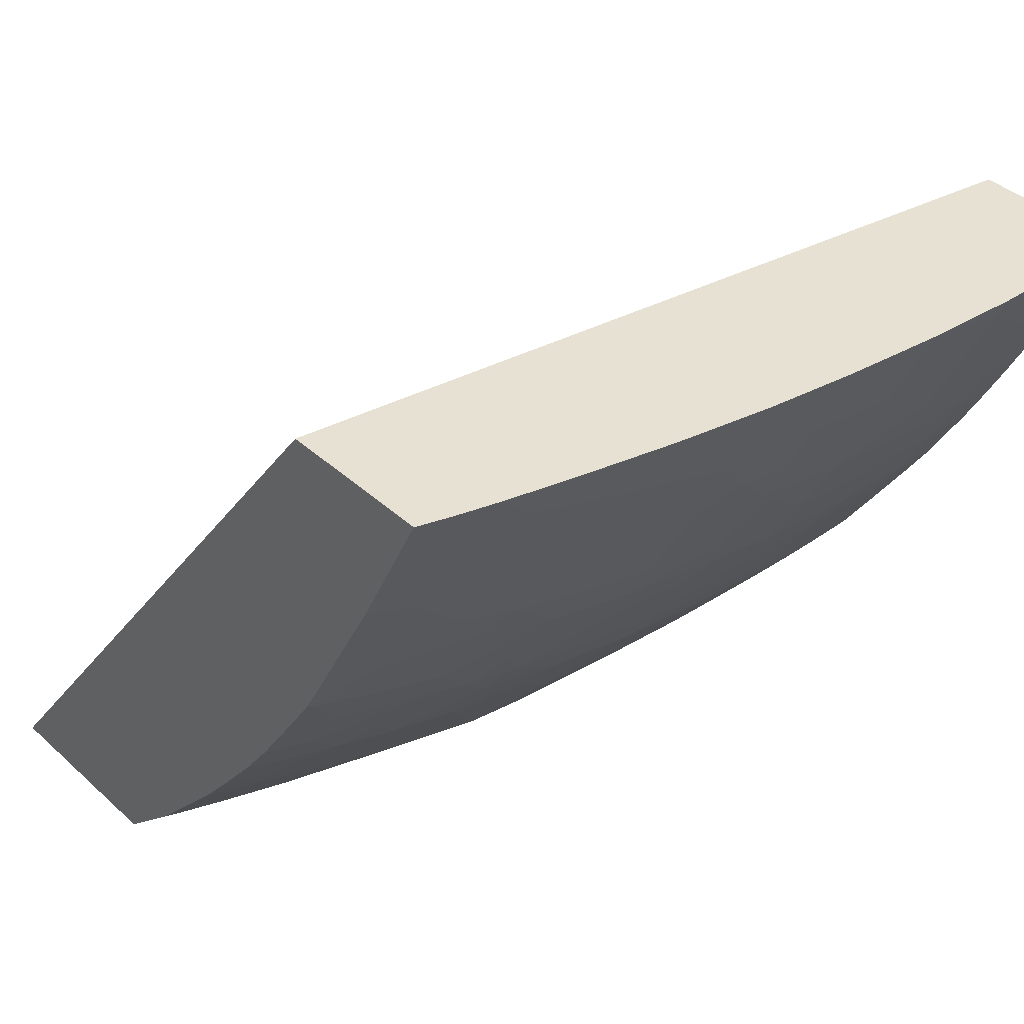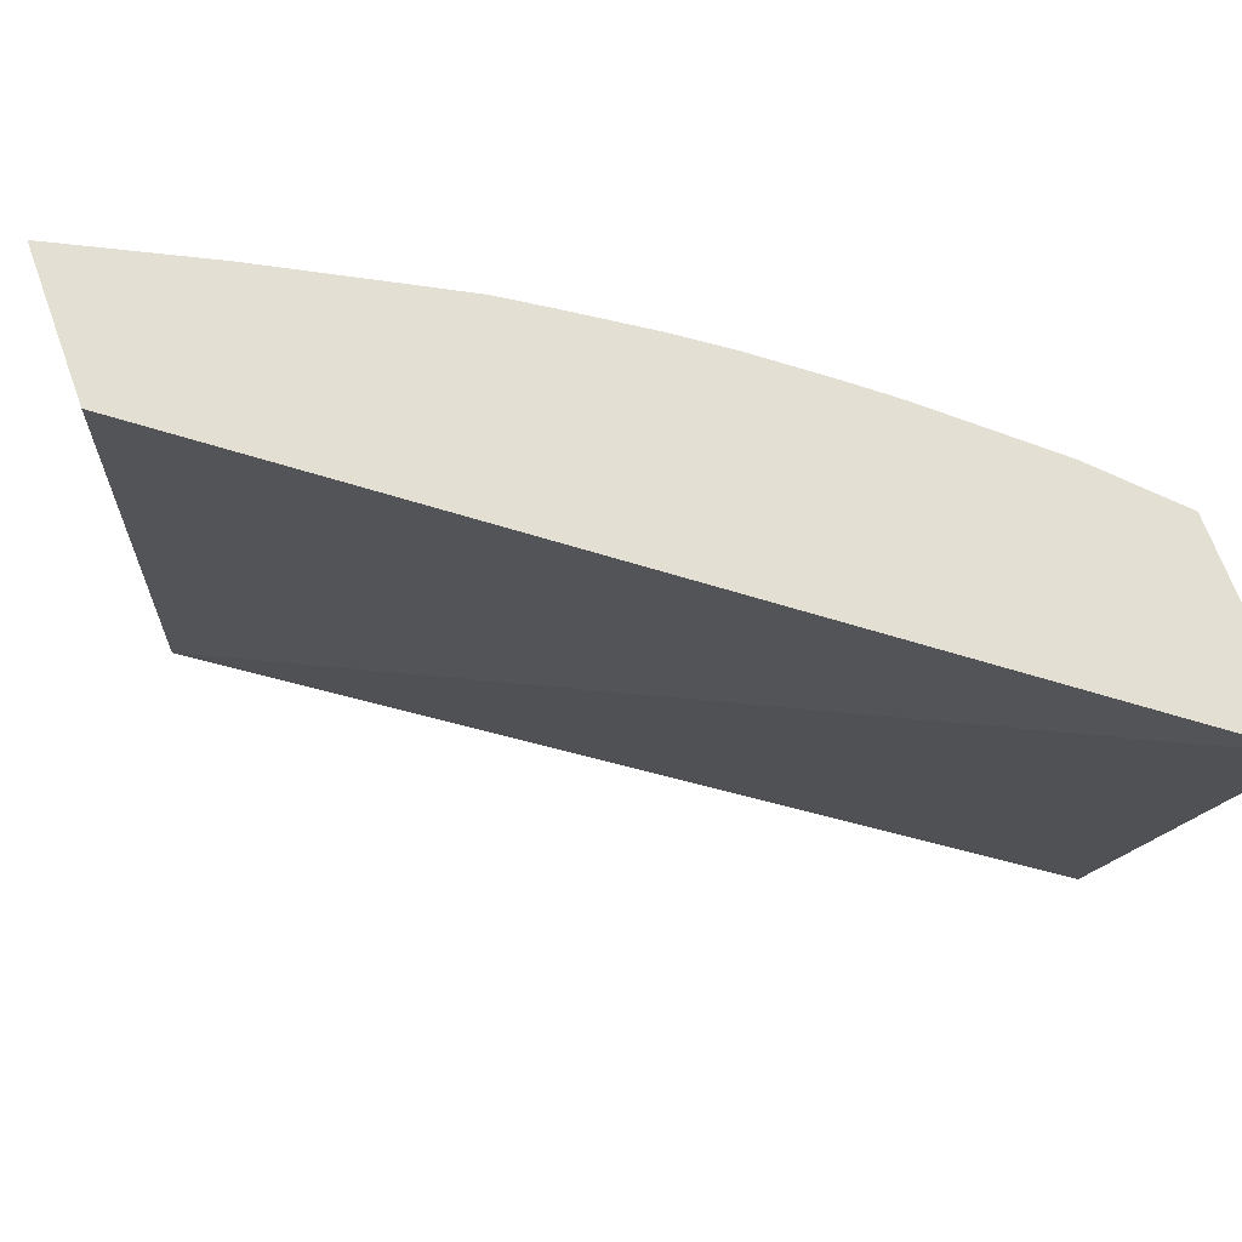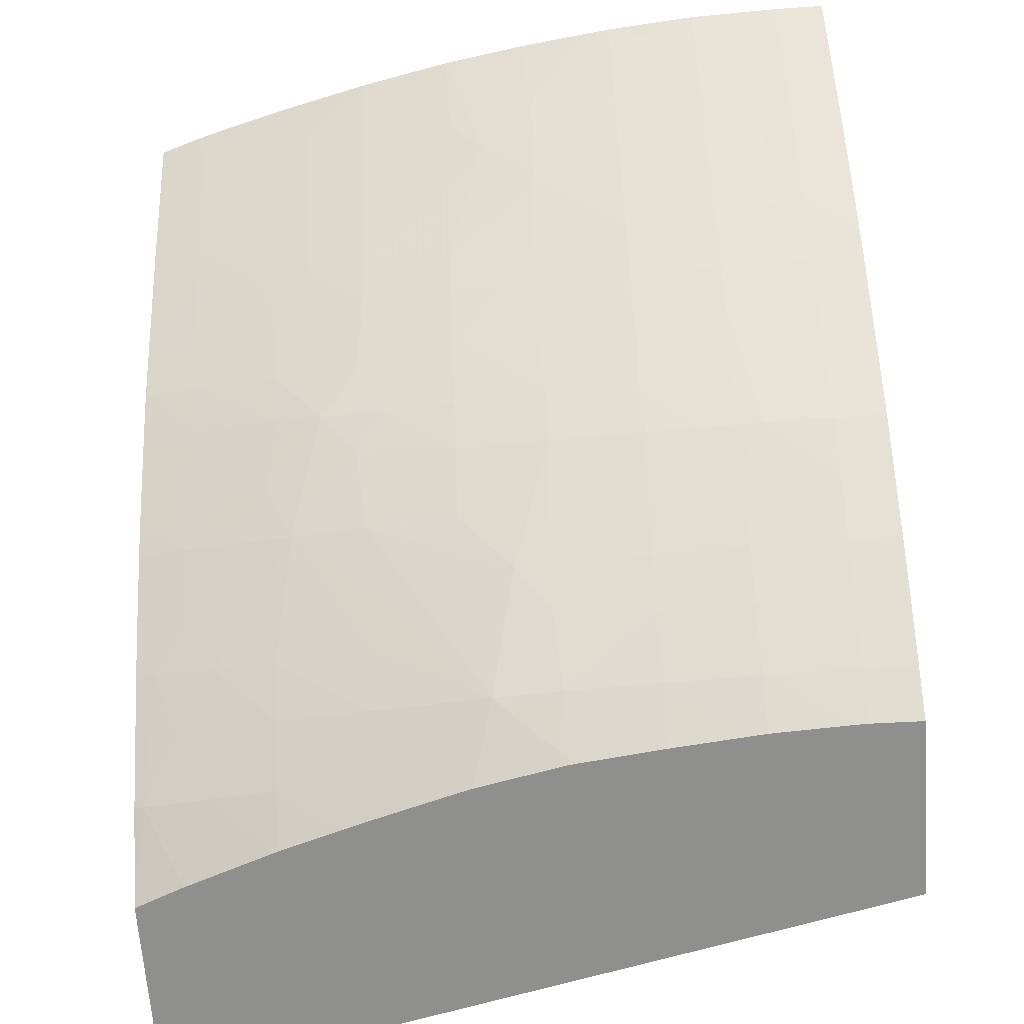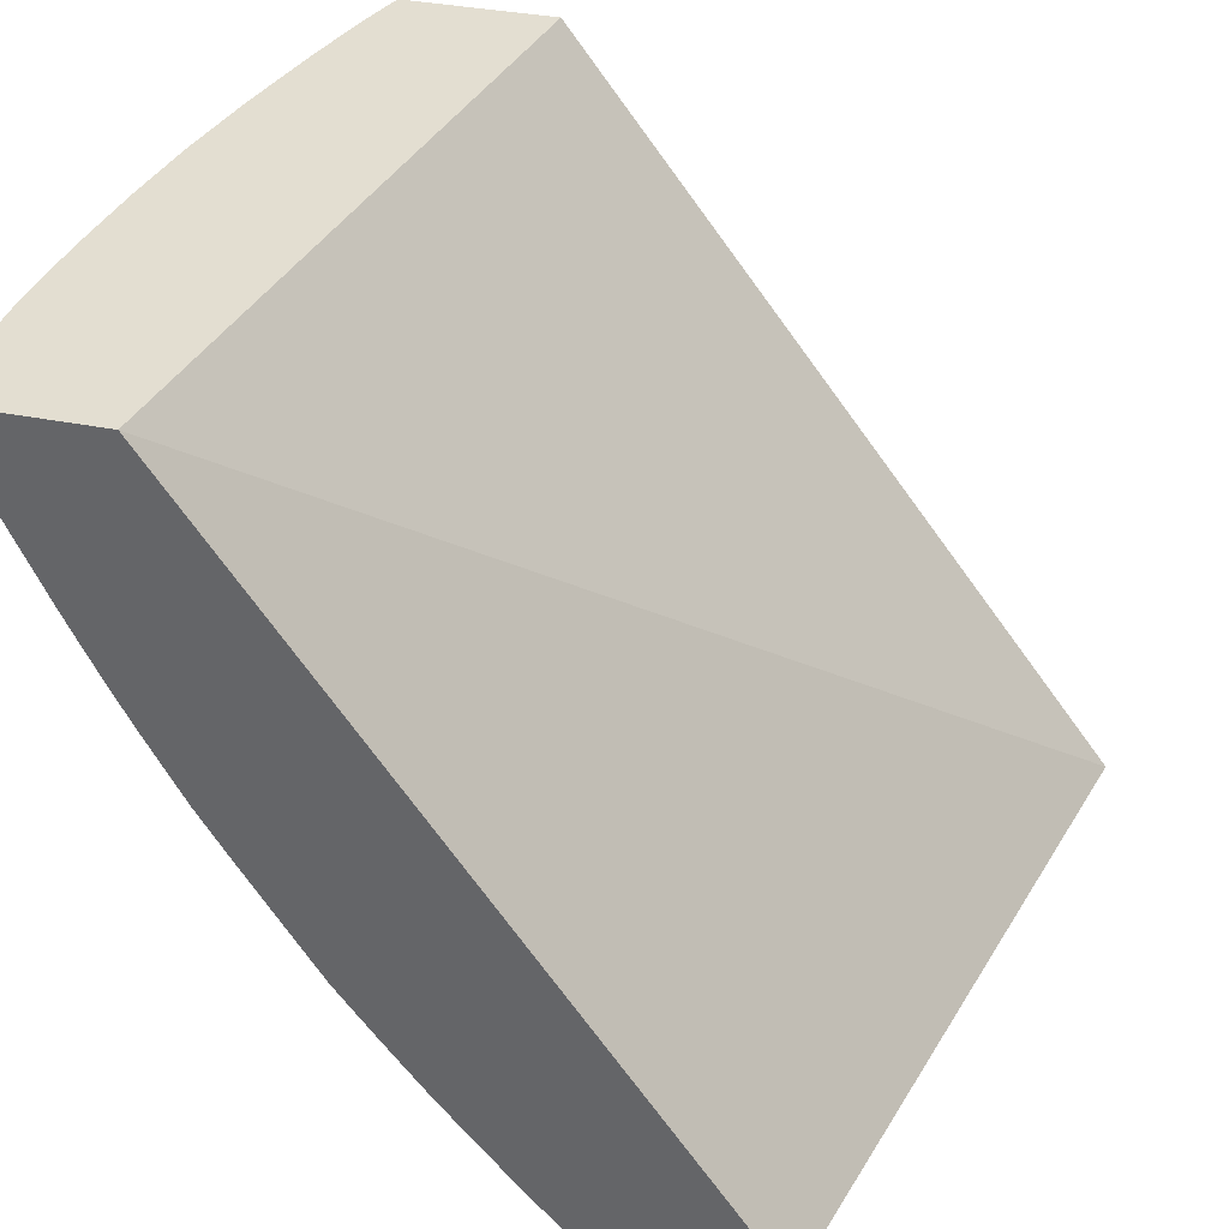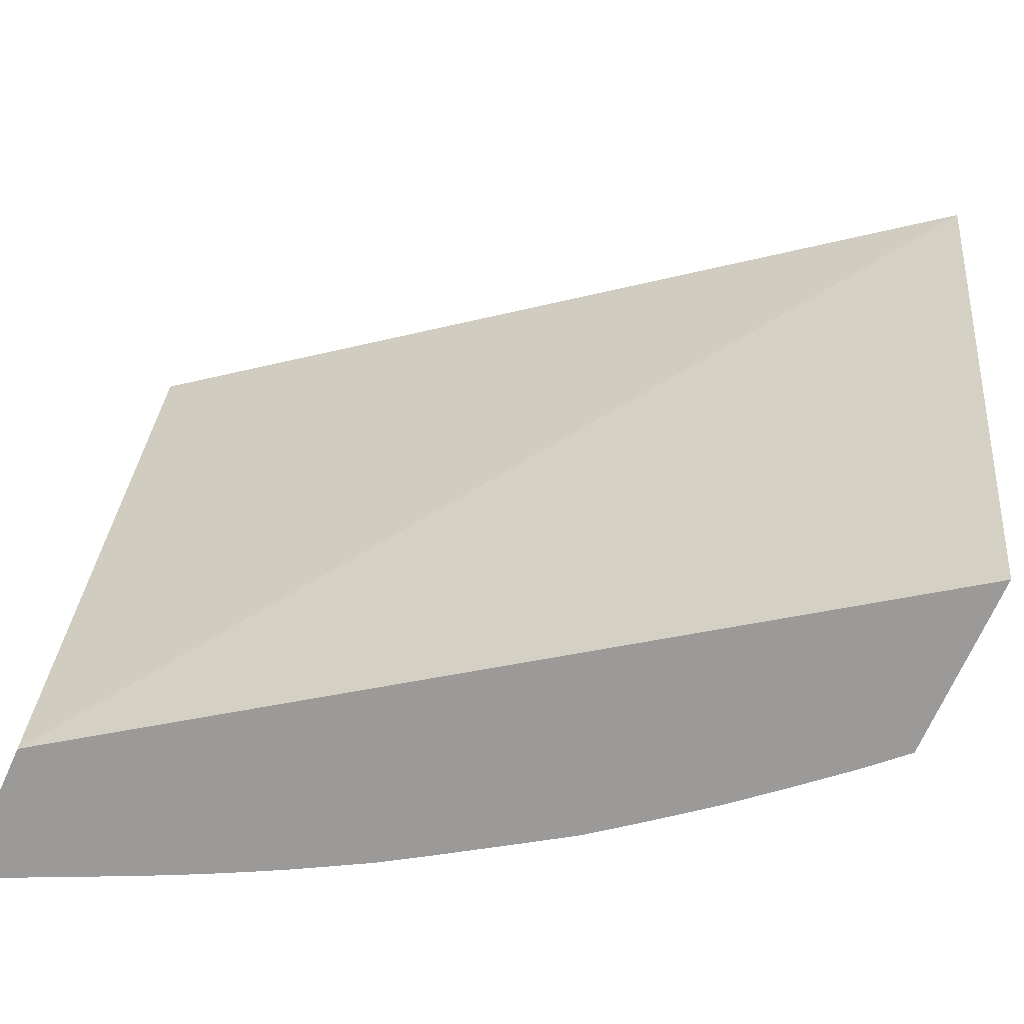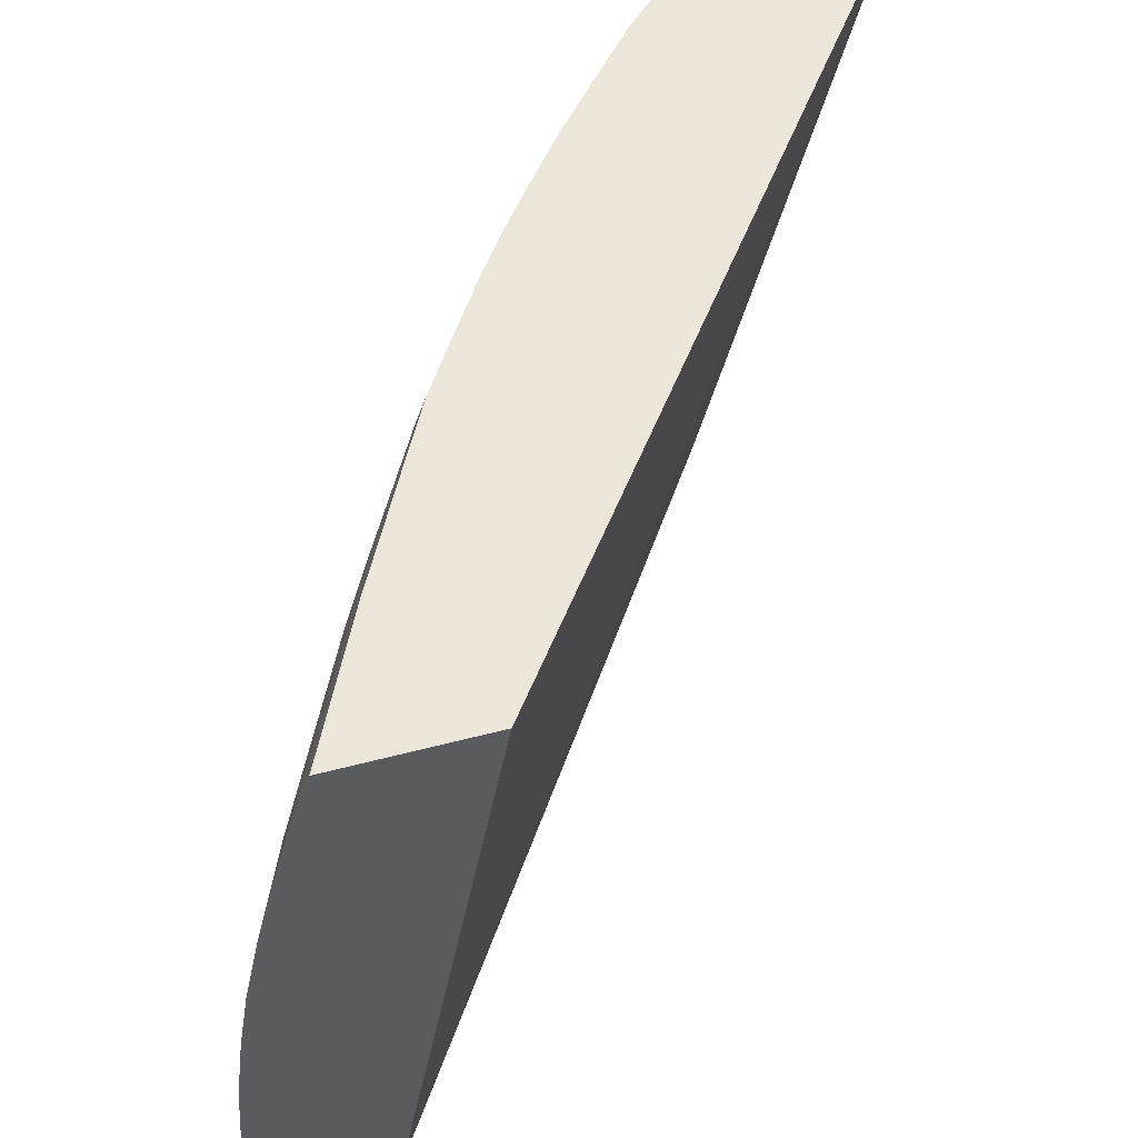
<metadata>
{"format":"obj","ext":"obj","renderer":"f3d","projection":"perspective","resolution":1024,"background":"white","views":[{"elev":39.6,"azim":-131.6,"up":"+Z"},{"elev":66.7,"azim":70.3,"up":"+Y"},{"elev":-65.1,"azim":-85.8,"up":"+Z"},{"elev":36.0,"azim":14.7,"up":"+Z"},{"elev":-69.5,"azim":65.9,"up":"+Y"},{"elev":55.4,"azim":-15.4,"up":"+Y"}]}
</metadata>
<code>
v -0.05583 0.0002699 -0.01497
v -0.05582 0.0006608 -0.01497
v -0.05581 -0.001027 -0.01497
v -0.05687 -0.00124 -0.01382
v -0.05689 0.0002699 -0.01383
v -0.05572 0.002959 -0.01497
v -0.05685 0.002959 -0.01377
v -0.0558 -0.00124 -0.01497
v -0.05822 -0.00124 -0.01226
v -0.05823 0.0002699 -0.01226
v -0.05546 0.005659 -0.01497
v -0.05673 0.00565 -0.01363
v -0.05819 0.002959 -0.01219
v -0.05807 0.00565 -0.01205
v -0.05032 -0.00124 -0.01497
v -0.05935 -0.00124 -0.01091
v -0.05934 0.0002699 -0.01091
v -0.05529 0.008341 -0.01483
v -0.05518 0.008083 -0.01497
v -0.05659 0.008341 -0.01348
v -0.05928 0.002959 -0.01084
v -0.05916 0.00565 -0.01071
v -0.05812 0.008514 -0.01158
v -0.0455 0.02058 -0.01497
v -0.06551 -0.00124 0.007005
v -0.05994 -0.00124 -0.01016
v -0.06069 0.0002699 -0.009198
v -0.05514 0.008341 -0.01497
v -0.05644 0.0103 -0.01332
v -0.06169 0.002188 -0.007806
v -0.06081 0.003034 -0.008858
v -0.05904 0.00773 -0.01056
v -0.06041 0.00565 -0.009092
v -0.05893 0.009524 -0.01041
v -0.06197 0.02058 0.007005
v -0.05145 0.02058 -0.01497
v -0.06978 -0.00124 0.007005
v -0.06069 -0.00124 -0.009191
v -0.06172 0.0002699 -0.007853
v -0.0546 0.01095 -0.01497
v -0.05596 0.01372 -0.01277
v -0.05461 0.01372 -0.01418
v -0.05497 0.01121 -0.01453
v -0.05952 0.01372 -0.008449
v -0.05842 0.01372 -0.009794
v -0.05923 0.01591 -0.008092
v -0.05707 0.01372 -0.01142
v -0.06161 0.00398 -0.007713
v -0.06266 0.0002699 -0.006401
v -0.06389 0.002959 -0.004331
v -0.06239 0.003034 -0.00665
v -0.05989 0.008514 -0.009346
v -0.06155 0.00565 -0.007612
v -0.0614 0.008341 -0.007386
v -0.06116 0.01103 -0.007046
v -0.05982 0.01103 -0.008843
v -0.06648 0.02058 0.007005
v -0.05182 0.01968 -0.01497
v -0.05353 0.02031 -0.01308
v -0.05347 0.02058 -0.01302
v -0.06979 -0.0009475 0.007005
v -0.06972 -0.00124 0.006861
v -0.06114 -0.00124 -0.0086
v -0.06171 -0.00124 -0.007844
v -0.06265 -0.00124 -0.006401
v -0.05444 0.01154 -0.01497
v -0.05671 0.01641 -0.01097
v -0.05555 0.01641 -0.01231
v -0.0542 0.01641 -0.01377
v -0.05356 0.01457 -0.01497
v -0.05382 0.01372 -0.01497
v -0.05405 0.01292 -0.01497
v -0.06102 0.01396 -0.006312
v -0.05894 0.01771 -0.007726
v -0.05724 0.01911 -0.009256
v -0.05642 0.01822 -0.01062
v -0.06163 0.01503 -0.005041
v -0.06002 0.01665 -0.006659
v -0.06245 0.00565 -0.006267
v -0.06393 -0.00124 -0.004412
v -0.06393 0.0002699 -0.004402
v -0.06379 0.00565 -0.004152
v -0.06476 0.0002699 -0.003057
v -0.06471 0.002959 -0.002986
v -0.06227 0.008341 -0.006039
v -0.06205 0.01103 -0.005701
v -0.06183 0.01323 -0.005357
v -0.06442 0.02058 0.002856
v -0.0668 0.0196 0.007005
v -0.05203 0.01914 -0.01497
v -0.05369 0.02058 -0.01278
v -0.05384 0.01852 -0.01341
v -0.05498 0.01927 -0.01185
v -0.05612 0.02002 -0.01026
v -0.06979 -0.0004093 0.007005
v -0.06979 0.0002699 0.007005
v -0.06946 0.0002699 0.006262
v -0.06946 -0.00124 0.006271
v -0.05294 0.01659 -0.01497
v -0.053 0.01641 -0.01497
v -0.05871 0.0191 -0.007416
v -0.05967 0.0191 -0.006071
v -0.05705 0.02058 -0.008851
v -0.06143 0.01641 -0.004733
v -0.06253 0.01396 -0.003973
v -0.06227 0.01641 -0.003388
v -0.06477 -0.00124 -0.003067
v -0.06375 0.008568 -0.003565
v -0.0646 0.00565 -0.002809
v -0.06445 0.007822 -0.00257
v -0.06591 0.0002699 -0.001021
v -0.06581 0.002959 -0.001021
v -0.06561 0.00565 -0.001021
v -0.06328 0.01103 -0.003713
v -0.06438 0.02058 0.002792
v -0.06465 0.0191 0.002413
v -0.06563 0.0191 0.00436
v -0.06666 0.0191 0.006435
v -0.06694 0.0191 0.007005
v -0.05601 0.02058 -0.01013
v -0.05636 0.02058 -0.009708
v -0.06976 0.001673 0.007005
v -0.06943 0.002959 0.006342
v -0.06859 0.0002699 0.00436
v -0.06858 -0.00124 0.00436
v -0.05942 0.02058 -0.005714
v -0.05898 0.02058 -0.006321
v -0.05845 0.02058 -0.007059
v -0.06102 0.0191 -0.004077
v -0.06187 0.0191 -0.002734
v -0.06422 0.01103 -0.002151
v -0.06395 0.01372 -0.001669
v -0.06368 0.01642 -0.0008942
v -0.06527 -0.00124 -0.002175
v -0.06432 0.009616 -0.002349
v -0.06508 0.008568 -0.001282
v -0.06592 -0.00124 -0.001021
v -0.06632 -0.00124 -0.0002616
v -0.06682 0.0002699 0.0007067
v -0.06678 0.002959 0.0008186
v -0.06669 0.00565 0.001017
v -0.06652 0.008341 0.001333
v -0.06236 0.02058 -0.0009846
v -0.06394 0.0191 0.001066
v -0.06496 0.01642 0.001537
v -0.06421 0.01732 0.0005539
v -0.06691 0.01734 0.005929
v -0.06714 0.01836 0.007005
v -0.06972 0.002959 0.007005
v -0.06964 0.004095 0.007005
v -0.06952 0.00565 0.007005
v -0.06932 0.00565 0.00657
v -0.06829 0.00565 0.00436
v -0.0685 0.002959 0.00436
v -0.06749 0.0002699 0.002052
v -0.06749 -0.00124 0.00206
v -0.06075 0.02058 -0.003696
v -0.06165 0.02046 -0.002377
v -0.06282 0.0191 -0.001021
v -0.06494 0.01103 -0.000806
v -0.06467 0.01372 -0.000324
v -0.06446 0.01553 8.697e-05
v -0.06682 -0.00124 0.0007153
v -0.06712 -0.00124 0.001307
v -0.06744 0.002959 0.002163
v -0.06734 0.00565 0.002361
v -0.06719 0.008341 0.002678
v -0.06707 0.009926 0.002923
v -0.06169 0.02058 -0.002222
v -0.06714 0.01554 0.00546
v -0.06643 0.01643 0.004481
v -0.0676 0.01643 0.006917
v -0.06757 0.01671 0.007005
v -0.06945 0.006233 0.007005
v -0.06797 0.008341 0.00436
v -0.06153 0.02058 -0.002493
v -0.06635 0.01091 0.001884
v -0.06689 0.01172 0.003265
v -0.06568 0.01372 0.001669
v -0.06918 0.008544 0.007005
v -0.0688 0.01099 0.007005
v -0.06879 0.01103 0.007005
v -0.06752 0.01091 0.004242
v -0.06735 0.01372 0.005038
v -0.06826 0.01372 0.007005
v -0.06668 0.01372 0.003691
v -0.06764 0.01643 0.007005
v -0.06762 0.01651 0.007005
v -0.0692 0.008369 0.007005
f 1 2 6
f 1 6 11
f 1 11 19
f 1 19 28
f 1 28 40
f 1 40 66
f 1 66 72
f 1 72 71
f 1 71 70
f 1 70 100
f 1 100 99
f 1 99 90
f 1 90 58
f 1 58 36
f 1 36 24
f 1 24 15
f 1 15 8
f 1 8 3
f 1 3 4
f 1 4 5
f 1 5 2
f 2 5 7
f 2 7 6
f 3 8 4
f 4 8 15
f 4 15 25
f 4 25 37
f 4 37 62
f 4 62 98
f 4 98 125
f 4 125 156
f 4 156 164
f 4 164 163
f 4 163 138
f 4 138 137
f 4 137 134
f 4 134 107
f 4 107 80
f 4 80 65
f 4 65 64
f 4 64 63
f 4 63 38
f 4 38 26
f 4 26 16
f 4 16 9
f 4 9 5
f 5 9 10
f 5 10 7
f 6 7 12
f 6 12 11
f 7 10 13
f 7 13 14
f 7 14 12
f 9 16 10
f 10 16 17
f 10 17 13
f 11 18 19
f 11 12 20
f 11 20 18
f 12 14 20
f 13 17 21
f 13 21 22
f 13 22 14
f 14 22 23
f 14 23 20
f 15 24 25
f 16 26 17
f 17 26 27
f 17 27 21
f 18 28 19
f 18 20 29
f 18 29 28
f 20 23 29
f 21 27 30
f 21 30 31
f 21 31 22
f 22 32 23
f 22 31 33
f 22 33 32
f 23 32 34
f 23 34 29
f 24 35 25
f 24 36 60
f 24 60 91
f 24 91 120
f 24 120 121
f 24 121 103
f 24 103 128
f 24 128 127
f 24 127 126
f 24 126 157
f 24 157 176
f 24 176 169
f 24 169 143
f 24 143 115
f 24 115 88
f 24 88 57
f 24 57 35
f 25 35 57
f 25 57 89
f 25 89 119
f 25 119 148
f 25 148 173
f 25 173 188
f 25 188 187
f 25 187 185
f 25 185 182
f 25 182 181
f 25 181 180
f 25 180 189
f 25 189 174
f 25 174 151
f 25 151 150
f 25 150 149
f 25 149 122
f 25 122 96
f 25 96 95
f 25 95 61
f 25 61 37
f 26 38 27
f 27 38 39
f 27 39 30
f 28 29 40
f 29 41 42
f 29 42 43
f 29 43 40
f 29 34 44
f 29 44 45
f 29 45 46
f 29 46 47
f 29 47 41
f 30 48 31
f 30 39 49
f 30 49 50
f 30 50 51
f 30 51 48
f 31 48 33
f 32 33 52
f 32 52 34
f 33 48 53
f 33 53 52
f 34 52 54
f 34 54 55
f 34 55 56
f 34 56 44
f 36 58 59
f 36 59 60
f 37 61 62
f 38 63 39
f 39 63 64
f 39 64 65
f 39 65 49
f 40 43 66
f 41 47 67
f 41 67 68
f 41 68 69
f 41 69 42
f 42 69 70
f 42 70 71
f 42 71 72
f 42 72 66
f 42 66 43
f 44 46 45
f 44 56 55
f 44 55 73
f 44 73 46
f 46 74 75
f 46 75 76
f 46 76 67
f 46 67 47
f 46 73 77
f 46 77 78
f 46 78 74
f 48 51 79
f 48 79 53
f 49 65 80
f 49 80 81
f 49 81 50
f 50 82 79
f 50 79 51
f 50 81 83
f 50 83 84
f 50 84 82
f 52 53 54
f 53 79 54
f 54 79 85
f 54 85 86
f 54 86 55
f 55 86 87
f 55 87 73
f 57 88 89
f 58 90 59
f 59 91 60
f 59 90 92
f 59 92 93
f 59 93 94
f 59 94 91
f 61 95 62
f 62 95 96
f 62 96 97
f 62 97 98
f 67 76 68
f 68 76 93
f 68 93 92
f 68 92 69
f 69 92 99
f 69 99 100
f 69 100 70
f 73 87 77
f 74 101 75
f 74 78 102
f 74 102 101
f 75 101 103
f 75 103 94
f 75 94 76
f 76 94 93
f 77 104 78
f 77 87 105
f 77 105 106
f 77 106 104
f 78 104 102
f 79 82 85
f 80 107 81
f 81 107 83
f 82 108 85
f 82 84 109
f 82 109 110
f 82 110 108
f 83 107 111
f 83 111 84
f 84 111 112
f 84 112 113
f 84 113 109
f 85 108 114
f 85 114 86
f 86 114 87
f 87 114 105
f 88 115 116
f 88 116 117
f 88 117 89
f 89 117 118
f 89 118 119
f 90 99 92
f 91 94 120
f 94 103 121
f 94 121 120
f 96 122 97
f 97 123 124
f 97 124 98
f 97 122 123
f 98 124 125
f 101 102 126
f 101 126 127
f 101 127 128
f 101 128 103
f 102 104 129
f 102 129 126
f 104 106 130
f 104 130 129
f 105 114 131
f 105 131 132
f 105 132 106
f 106 132 133
f 106 133 130
f 107 134 111
f 108 110 135
f 108 135 114
f 109 113 110
f 110 113 136
f 110 136 135
f 111 134 137
f 111 137 138
f 111 138 139
f 111 139 112
f 112 139 140
f 112 140 141
f 112 141 113
f 113 141 142
f 113 142 136
f 114 135 131
f 115 143 144
f 115 144 116
f 116 145 117
f 116 144 146
f 116 146 145
f 117 145 147
f 117 147 118
f 118 147 148
f 118 148 119
f 122 149 123
f 123 149 150
f 123 150 151
f 123 151 152
f 123 152 153
f 123 153 154
f 123 154 124
f 124 154 155
f 124 155 156
f 124 156 125
f 126 129 157
f 129 130 158
f 129 158 157
f 130 133 159
f 130 159 158
f 131 135 136
f 131 136 160
f 131 160 132
f 132 160 161
f 132 161 162
f 132 162 133
f 133 162 146
f 133 146 159
f 136 142 160
f 138 163 139
f 139 163 164
f 139 164 155
f 139 155 140
f 140 155 165
f 140 165 141
f 141 165 166
f 141 166 167
f 141 167 142
f 142 167 168
f 142 168 160
f 143 169 158
f 143 158 159
f 143 159 144
f 144 159 146
f 145 146 162
f 145 162 170
f 145 170 171
f 145 171 147
f 147 170 172
f 147 172 148
f 147 171 170
f 148 172 173
f 151 174 152
f 152 174 175
f 152 175 153
f 153 175 167
f 153 167 166
f 153 166 154
f 154 166 165
f 154 165 155
f 155 164 156
f 157 158 176
f 158 169 176
f 160 168 177
f 160 177 161
f 161 177 178
f 161 178 179
f 161 179 162
f 162 179 170
f 167 175 168
f 168 178 177
f 168 175 180
f 168 180 181
f 168 181 182
f 168 182 183
f 168 183 178
f 170 184 185
f 170 185 172
f 170 179 186
f 170 186 184
f 172 187 188
f 172 188 173
f 172 185 187
f 174 189 175
f 175 189 180
f 178 183 184
f 178 184 186
f 178 186 179
f 182 185 184
f 182 184 183

</code>
